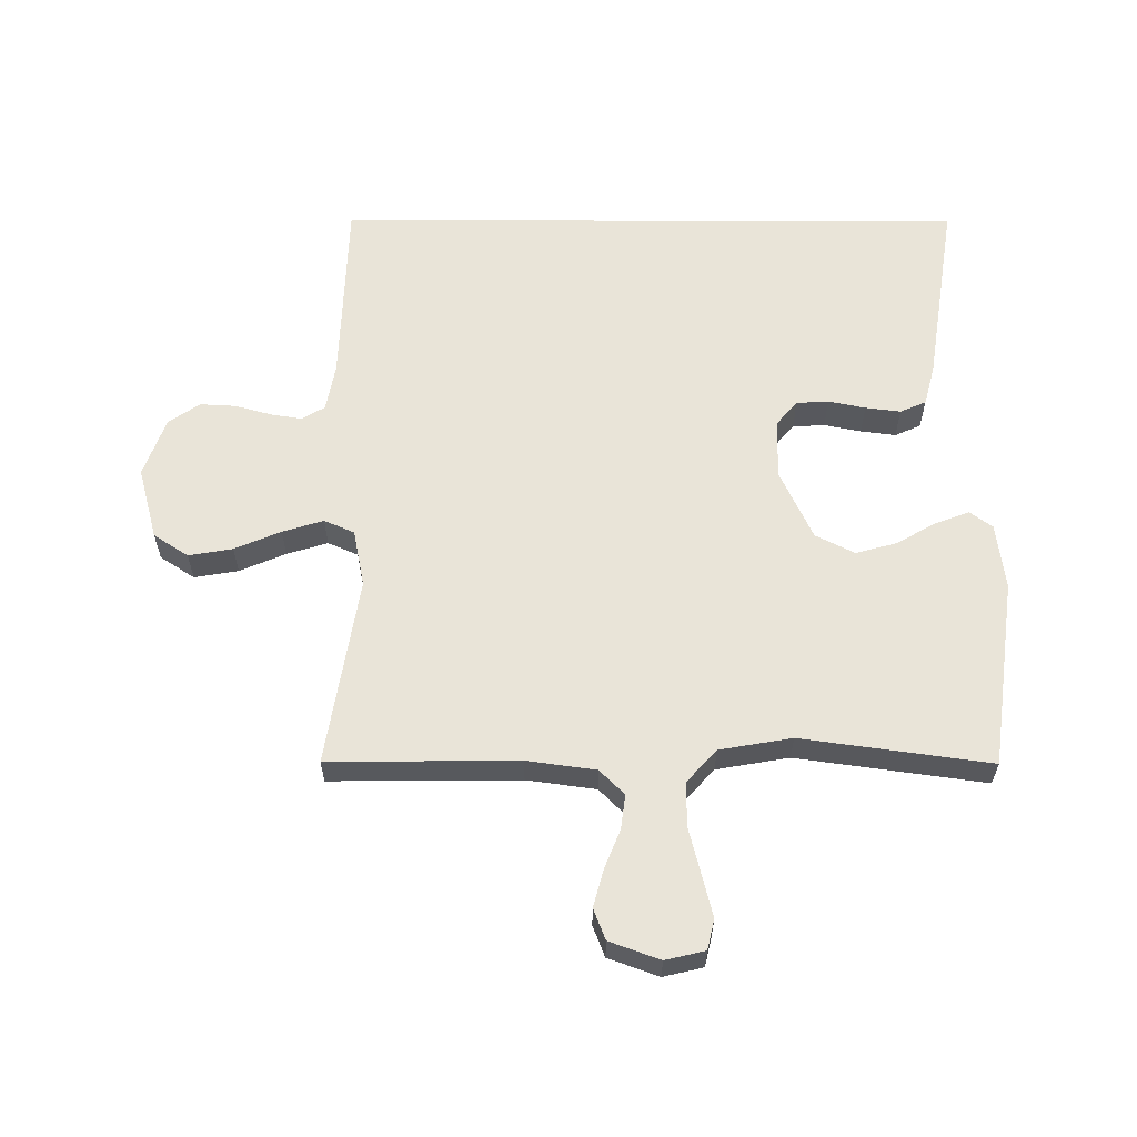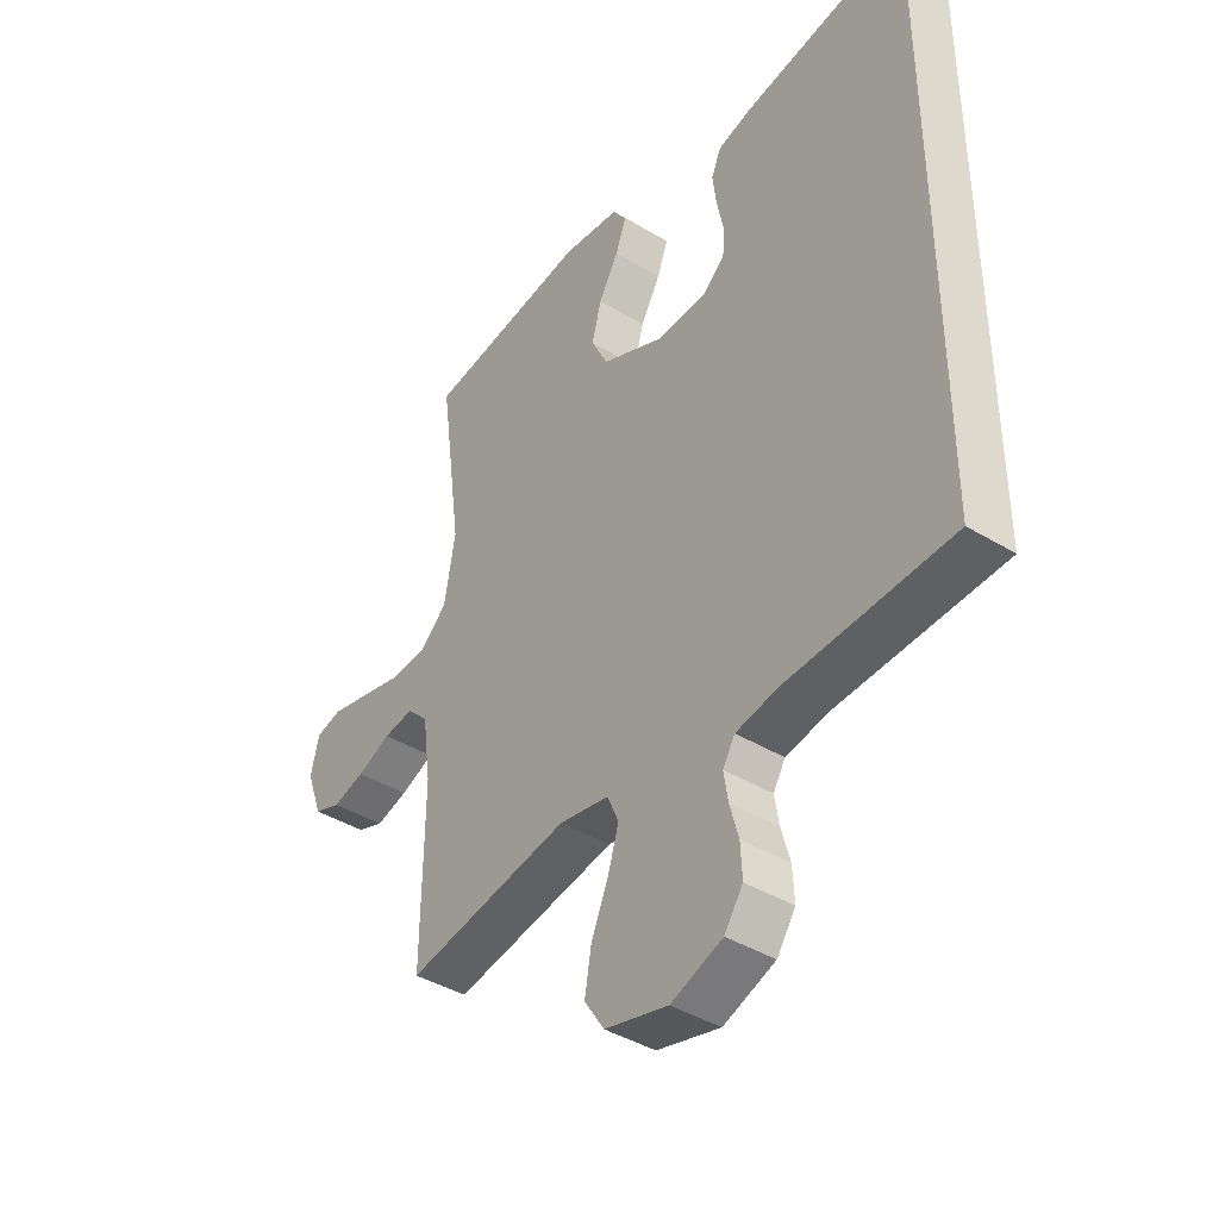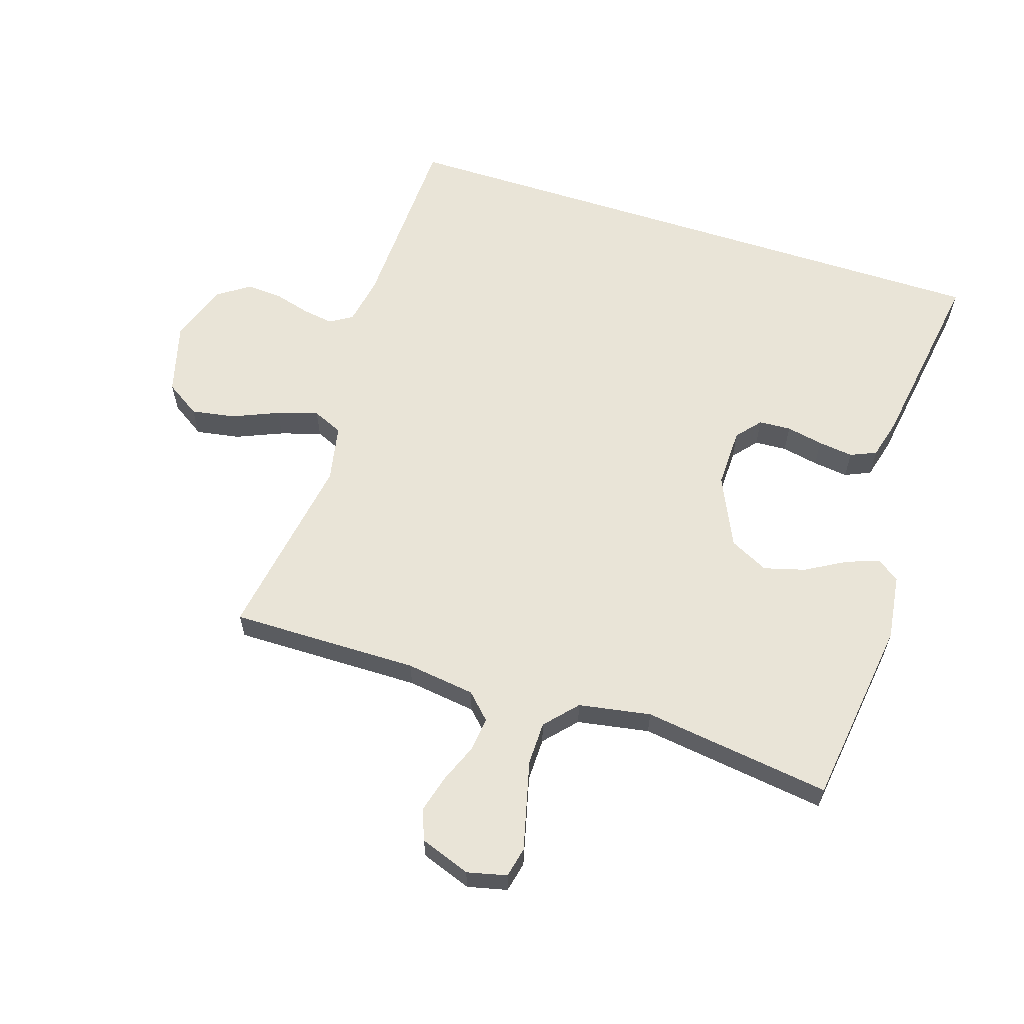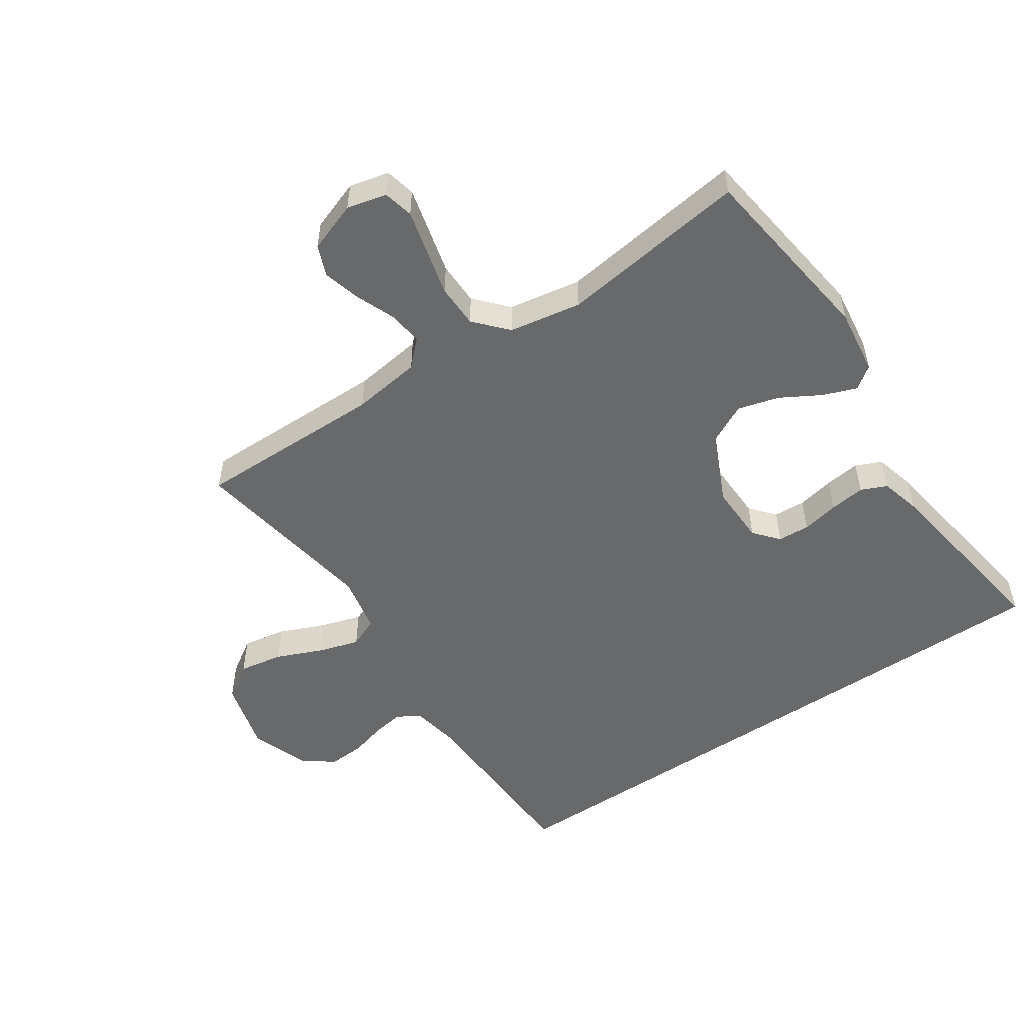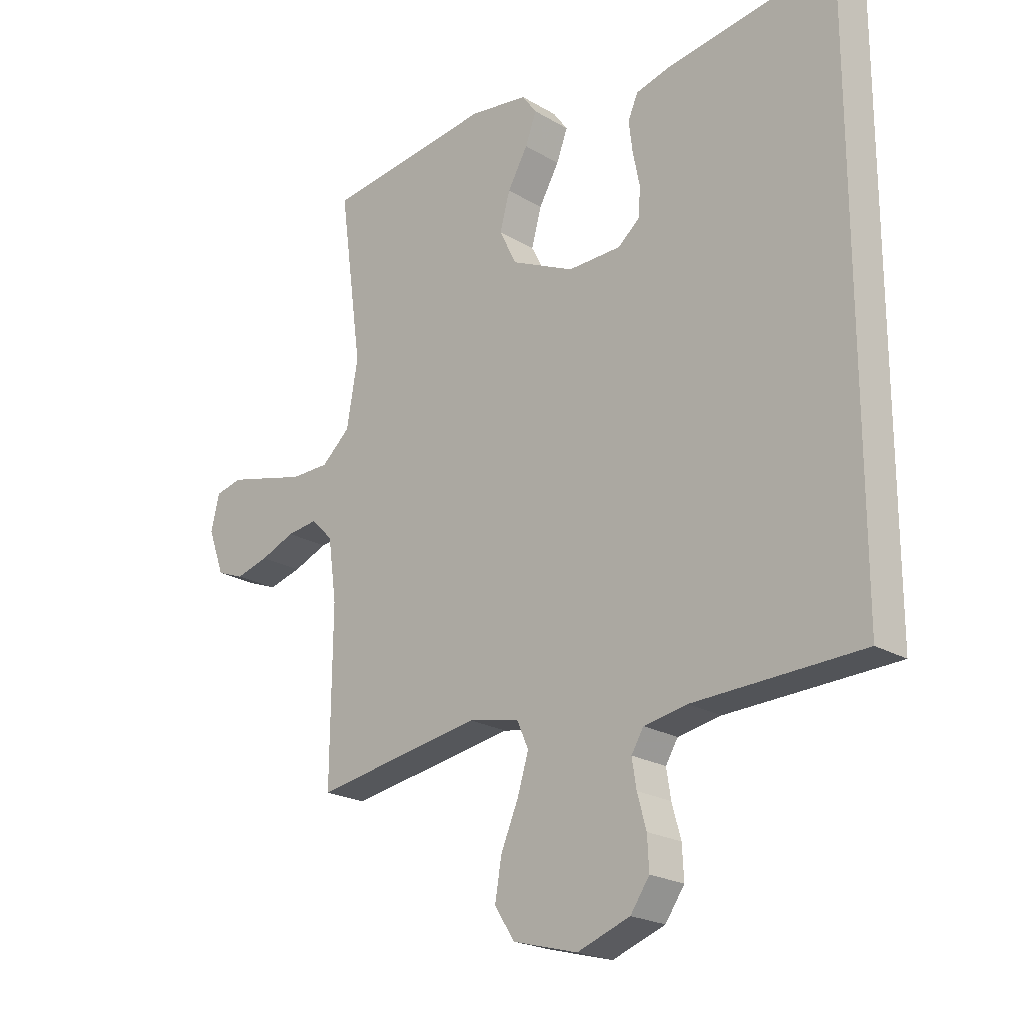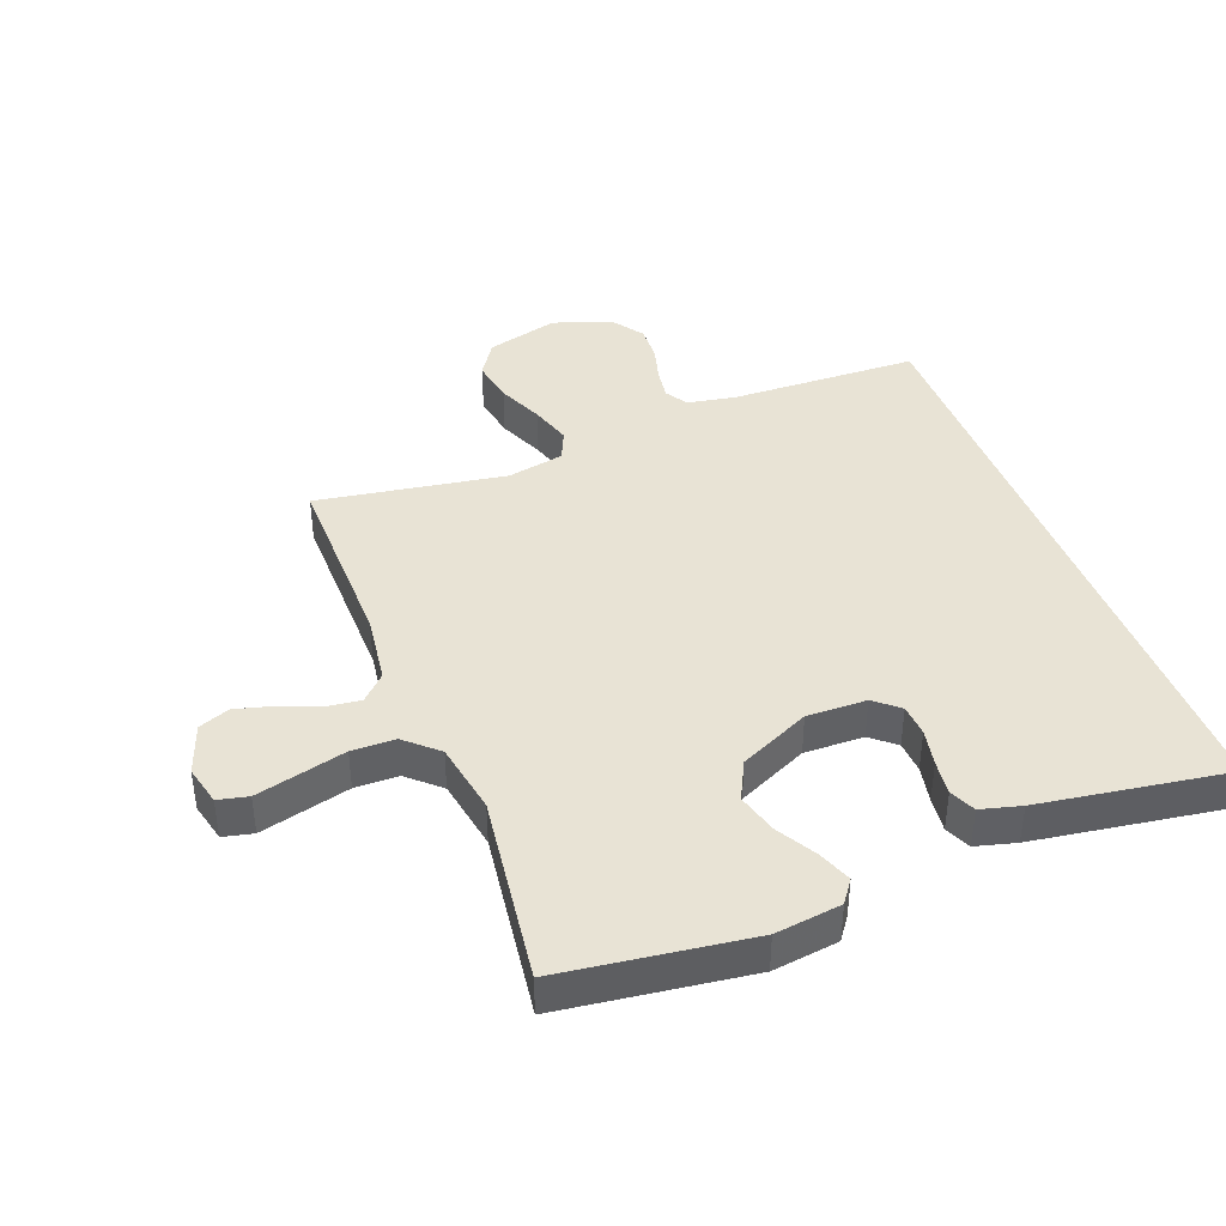
<metadata>
{"format":"obj","ext":"obj","renderer":"f3d","projection":"perspective","resolution":1024,"background":"white","views":[{"elev":60.7,"azim":-89.8,"up":"+Y"},{"elev":-41.3,"azim":53.6,"up":"+Z"},{"elev":61.2,"azim":-72.1,"up":"+Y"},{"elev":-52.6,"azim":-55.9,"up":"+Y"},{"elev":-21.7,"azim":43.9,"up":"+Z"},{"elev":41.1,"azim":-21.0,"up":"+Y"}]}
</metadata>
<code>
v -0.5 0.07 0.5
v -0.2 0.07 0.54
v -0.095 0.07 0.526
v -0.069 0.07 0.49
v -0.089 0.07 0.437
v -0.125 0.07 0.374
v -0.143 0.07 0.309
v -0.112 0.07 0.247
v 0 0.07 0.195
v 0.095 0.07 0.197
v 0.134 0.07 0.23
v 0.137 0.07 0.281
v 0.125 0.07 0.34
v 0.118 0.07 0.396
v 0.136 0.07 0.437
v 0.2 0.07 0.454
v 0.5 0.07 0.5
v 0.5 0.07 -0.503
v 0.2 0.07 -0.513
v 0.123 0.07 -0.527
v 0.101 0.07 -0.563
v 0.109 0.07 -0.613
v 0.125 0.07 -0.671
v 0.128 0.07 -0.728
v 0.094 0.07 -0.777
v 0 0.07 -0.811
v -0.115 0.07 -0.78
v -0.151 0.07 -0.725
v -0.139 0.07 -0.655
v -0.108 0.07 -0.582
v -0.088 0.07 -0.517
v -0.109 0.07 -0.469
v -0.2 0.07 -0.451
v -0.5 0.07 -0.5
v -0.497 0.07 -0.2
v -0.512 0.07 -0.09
v -0.551 0.07 -0.051
v -0.606 0.07 -0.058
v -0.668 0.07 -0.083
v -0.727 0.07 -0.099
v -0.776 0.07 -0.08
v -0.805 0.07 0
v -0.79 0.07 0.063
v -0.742 0.07 0.074
v -0.674 0.07 0.057
v -0.599 0.07 0.038
v -0.53 0.07 0.039
v -0.479 0.07 0.085
v -0.459 0.07 0.2
v -0.5 0 0.5
v -0.2 0 0.54
v -0.095 0 0.526
v -0.069 0 0.49
v -0.089 0 0.437
v -0.125 0 0.374
v -0.143 0 0.309
v -0.112 0 0.247
v 0 0 0.195
v 0.095 0 0.197
v 0.134 0 0.23
v 0.137 0 0.281
v 0.125 0 0.34
v 0.118 0 0.396
v 0.136 0 0.437
v 0.2 0 0.454
v 0.5 0 0.5
v 0.5 0 -0.503
v 0.2 0 -0.513
v 0.123 0 -0.527
v 0.101 0 -0.563
v 0.109 0 -0.613
v 0.125 0 -0.671
v 0.128 0 -0.728
v 0.094 0 -0.777
v 0 0 -0.811
v -0.115 0 -0.78
v -0.151 0 -0.725
v -0.139 0 -0.655
v -0.108 0 -0.582
v -0.088 0 -0.517
v -0.109 0 -0.469
v -0.2 0 -0.451
v -0.5 0 -0.5
v -0.497 0 -0.2
v -0.512 0 -0.09
v -0.551 0 -0.051
v -0.606 0 -0.058
v -0.668 0 -0.083
v -0.727 0 -0.099
v -0.776 0 -0.08
v -0.805 0 0
v -0.79 0 0.063
v -0.742 0 0.074
v -0.674 0 0.057
v -0.599 0 0.038
v -0.53 0 0.039
v -0.479 0 0.085
v -0.459 0 0.2
f 43 44 45 46
f 41 42 43 46
f 41 46 47
f 38 39 40 41
f 38 41 47
f 37 38 47 48
f 33 34 35
f 32 33 35 36
f 27 28 29 30
f 27 30 31
f 26 27 31
f 25 26 31
f 22 23 24 25
f 21 22 25 31
f 20 21 31 32
f 16 17 18 19
f 12 13 14 15
f 12 15 16 19
f 3 4 5 6
f 3 6 7
f 49 1 2 3
f 48 49 3 7
f 11 12 19 20
f 10 11 20 32
f 9 10 32 36
f 37 48 7 8
f 8 9 36 37
f 95 94 93 92
f 95 92 91 90
f 96 95 90
f 90 89 88 87
f 96 90 87
f 97 96 87 86
f 84 83 82
f 85 84 82 81
f 79 78 77 76
f 80 79 76
f 80 76 75
f 80 75 74
f 74 73 72 71
f 80 74 71 70
f 81 80 70 69
f 68 67 66 65
f 64 63 62 61
f 68 65 64 61
f 55 54 53 52
f 56 55 52
f 52 51 50 98
f 56 52 98 97
f 69 68 61 60
f 81 69 60 59
f 85 81 59 58
f 57 56 97 86
f 86 85 58 57
f 1 50 51 2
f 2 51 52 3
f 3 52 53 4
f 4 53 54 5
f 5 54 55 6
f 6 55 56 7
f 7 56 57 8
f 8 57 58 9
f 9 58 59 10
f 10 59 60 11
f 11 60 61 12
f 12 61 62 13
f 13 62 63 14
f 14 63 64 15
f 15 64 65 16
f 16 65 66 17
f 17 66 67 18
f 18 67 68 19
f 19 68 69 20
f 20 69 70 21
f 21 70 71 22
f 22 71 72 23
f 23 72 73 24
f 24 73 74 25
f 25 74 75 26
f 26 75 76 27
f 27 76 77 28
f 28 77 78 29
f 29 78 79 30
f 30 79 80 31
f 31 80 81 32
f 32 81 82 33
f 33 82 83 34
f 34 83 84 35
f 35 84 85 36
f 36 85 86 37
f 37 86 87 38
f 38 87 88 39
f 39 88 89 40
f 40 89 90 41
f 41 90 91 42
f 42 91 92 43
f 43 92 93 44
f 44 93 94 45
f 45 94 95 46
f 46 95 96 47
f 47 96 97 48
f 48 97 98 49
f 49 98 50 1

</code>
